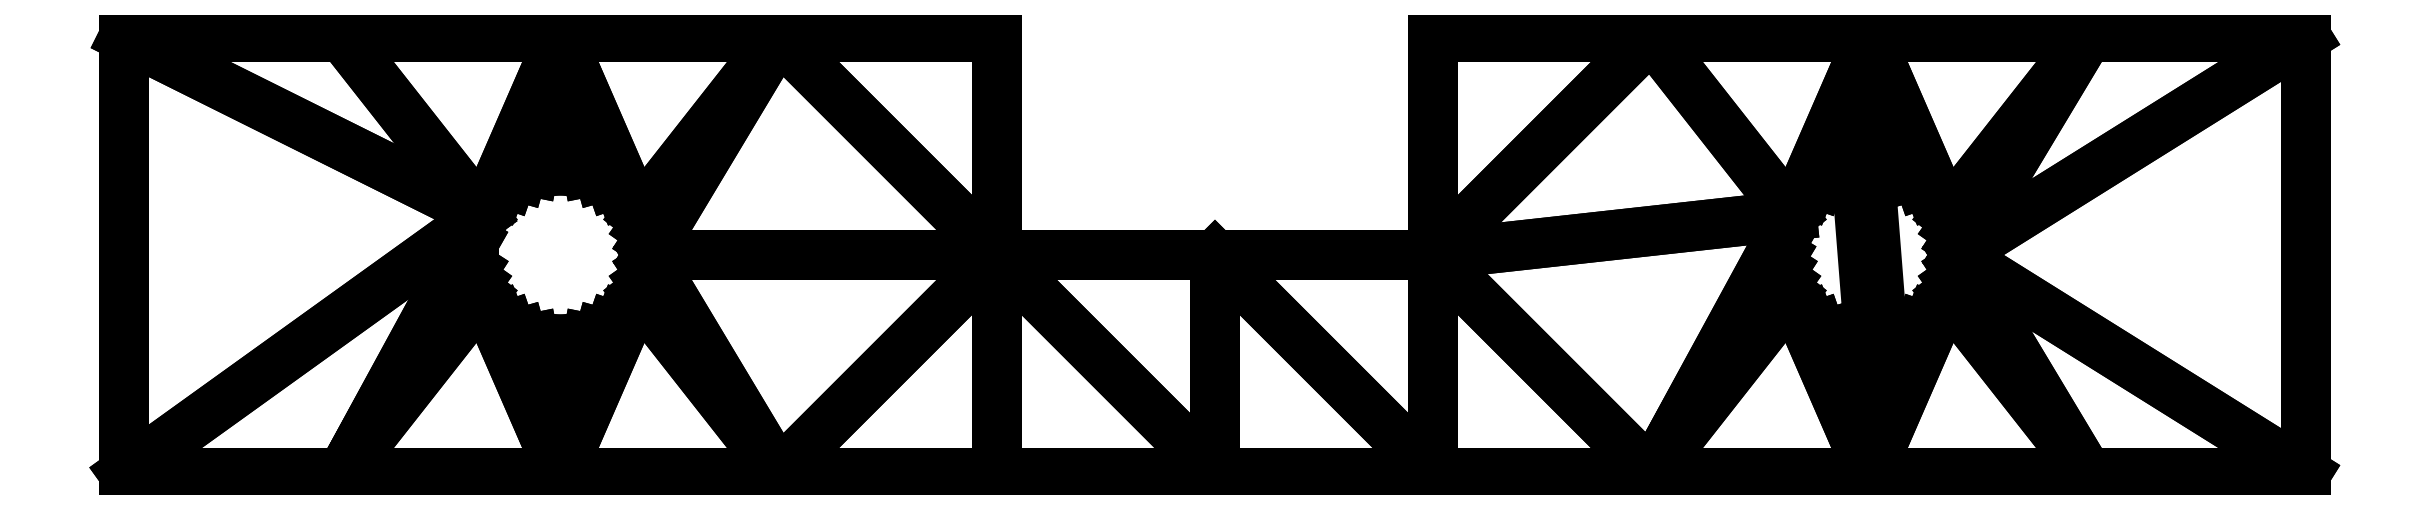
<metadata>
{"format":"dxf","ext":"dxf","renderer":"ezdxf+matplotlib","layout":"modelspace","background":"white","min_lineweight":24,"dpi":150}
</metadata>
<code>
0
SECTION
2
ENTITIES
0
LINE
8
0
10
160
20
125
11
175
21
100
0
LINE
8
0
10
175
20
100
11
200
21
125
0
LINE
8
0
10
200
20
125
11
160
21
125
0
LINE
8
0
10
141.1
20
129.5
11
100
21
150
0
LINE
8
0
10
100
20
150
11
100
21
100
0
LINE
8
0
10
100
20
100
11
141.1
21
129.5
0
LINE
8
0
10
200
20
125
11
200
21
150
0
LINE
8
0
10
200
20
150
11
175
21
150
0
LINE
8
0
10
175
20
150
11
200
21
125
0
LINE
8
0
10
225
20
100
11
225
21
125
0
LINE
8
0
10
225
20
125
11
200
21
125
0
LINE
8
0
10
200
20
125
11
225
21
100
0
LINE
8
0
10
158.9
20
129.5
11
175
21
150
0
LINE
8
0
10
175
20
150
11
150
21
150
0
LINE
8
0
10
150
20
150
11
158.9
21
129.5
0
LINE
8
0
10
160
20
125
11
200
21
125
0
LINE
8
0
10
200
20
125
11
175
21
150
0
LINE
8
0
10
175
20
150
11
160
21
125
0
LINE
8
0
10
250
20
100
11
250
21
125
0
LINE
8
0
10
250
20
125
11
225
21
125
0
LINE
8
0
10
225
20
125
11
250
21
100
0
LINE
8
0
10
275
20
150
11
250
21
150
0
LINE
8
0
10
250
20
150
11
250
21
125
0
LINE
8
0
10
250
20
125
11
275
21
150
0
LINE
8
0
10
291.1
20
129.5
11
275
21
150
0
LINE
8
0
10
275
20
150
11
250
21
125
0
LINE
8
0
10
250
20
125
11
291.1
21
129.5
0
LINE
8
0
10
291.1
20
129.5
11
300
21
150
0
LINE
8
0
10
300
20
150
11
275
21
150
0
LINE
8
0
10
275
20
150
11
291.1
21
129.5
0
LINE
8
0
10
308.9
20
129.5
11
325
21
150
0
LINE
8
0
10
325
20
150
11
300
21
150
0
LINE
8
0
10
300
20
150
11
308.9
21
129.5
0
LINE
8
0
10
310
20
125
11
350
21
150
0
LINE
8
0
10
350
20
150
11
325
21
150
0
LINE
8
0
10
325
20
150
11
310
21
125
0
LINE
8
0
10
310
20
125
11
350
21
100
0
LINE
8
0
10
350
20
100
11
350
21
150
0
LINE
8
0
10
350
20
150
11
310
21
125
0
LINE
8
0
10
310
20
125
11
325
21
100
0
LINE
8
0
10
325
20
100
11
350
21
100
0
LINE
8
0
10
350
20
100
11
310
21
125
0
LINE
8
0
10
250
20
100
11
275
21
100
0
LINE
8
0
10
275
20
100
11
250
21
125
0
LINE
8
0
10
250
20
125
11
250
21
100
0
LINE
8
0
10
225
20
100
11
250
21
100
0
LINE
8
0
10
250
20
100
11
225
21
125
0
LINE
8
0
10
225
20
125
11
225
21
100
0
LINE
8
0
10
200
20
100
11
225
21
100
0
LINE
8
0
10
225
20
100
11
200
21
125
0
LINE
8
0
10
200
20
125
11
200
21
100
0
LINE
8
0
10
175
20
100
11
200
21
100
0
LINE
8
0
10
200
20
100
11
200
21
125
0
LINE
8
0
10
200
20
125
11
175
21
100
0
LINE
8
0
10
141.1
20
129.5
11
100
21
100
0
LINE
8
0
10
100
20
100
11
125
21
100
0
LINE
8
0
10
125
20
100
11
141.1
21
129.5
0
LINE
8
0
10
141.1
20
129.5
11
150
21
150
0
LINE
8
0
10
150
20
150
11
125
21
150
0
LINE
8
0
10
125
20
150
11
141.1
21
129.5
0
LINE
8
0
10
159.9
20
123.4
11
175
21
100
0
LINE
8
0
10
175
20
100
11
160
21
125
0
LINE
8
0
10
160
20
125
11
159.9
21
123.4
0
LINE
8
0
10
159.9
20
126.6
11
160
21
125
0
LINE
8
0
10
160
20
125
11
175
21
150
0
LINE
8
0
10
175
20
150
11
159.9
21
126.6
0
LINE
8
0
10
159.5
20
128.1
11
159.9
21
126.6
0
LINE
8
0
10
159.9
20
126.6
11
175
21
150
0
LINE
8
0
10
175
20
150
11
159.5
21
128.1
0
LINE
8
0
10
157.1
20
132.1
11
158.1
21
130.9
0
LINE
8
0
10
158.1
20
130.9
11
150
21
150
0
LINE
8
0
10
150
20
150
11
157.1
21
132.1
0
LINE
8
0
10
158.9
20
129.5
11
159.5
21
128.1
0
LINE
8
0
10
159.5
20
128.1
11
175
21
150
0
LINE
8
0
10
175
20
150
11
158.9
21
129.5
0
LINE
8
0
10
158.1
20
130.9
11
158.9
21
129.5
0
LINE
8
0
10
158.9
20
129.5
11
150
21
150
0
LINE
8
0
10
150
20
150
11
158.1
21
130.9
0
LINE
8
0
10
155.9
20
133.1
11
157.1
21
132.1
0
LINE
8
0
10
157.1
20
132.1
11
150
21
150
0
LINE
8
0
10
150
20
150
11
155.9
21
133.1
0
LINE
8
0
10
141.1
20
129.5
11
125
21
150
0
LINE
8
0
10
125
20
150
11
100
21
150
0
LINE
8
0
10
100
20
150
11
141.1
21
129.5
0
LINE
8
0
10
154.5
20
133.9
11
155.9
21
133.1
0
LINE
8
0
10
155.9
20
133.1
11
150
21
150
0
LINE
8
0
10
150
20
150
11
154.5
21
133.9
0
LINE
8
0
10
153.1
20
134.5
11
154.5
21
133.9
0
LINE
8
0
10
154.5
20
133.9
11
150
21
150
0
LINE
8
0
10
150
20
150
11
153.1
21
134.5
0
LINE
8
0
10
151.6
20
134.9
11
153.1
21
134.5
0
LINE
8
0
10
153.1
20
134.5
11
150
21
150
0
LINE
8
0
10
150
20
150
11
151.6
21
134.9
0
LINE
8
0
10
150
20
135
11
151.6
21
134.9
0
LINE
8
0
10
151.6
20
134.9
11
150
21
150
0
LINE
8
0
10
150
20
150
11
150
21
135
0
LINE
8
0
10
148.4
20
134.9
11
150
21
135
0
LINE
8
0
10
150
20
135
11
150
21
150
0
LINE
8
0
10
150
20
150
11
148.4
21
134.9
0
LINE
8
0
10
146.9
20
134.5
11
148.4
21
134.9
0
LINE
8
0
10
148.4
20
134.9
11
150
21
150
0
LINE
8
0
10
150
20
150
11
146.9
21
134.5
0
LINE
8
0
10
145.5
20
133.9
11
146.9
21
134.5
0
LINE
8
0
10
146.9
20
134.5
11
150
21
150
0
LINE
8
0
10
150
20
150
11
145.5
21
133.9
0
LINE
8
0
10
144.1
20
133.1
11
145.5
21
133.9
0
LINE
8
0
10
145.5
20
133.9
11
150
21
150
0
LINE
8
0
10
150
20
150
11
144.1
21
133.1
0
LINE
8
0
10
142.9
20
132.1
11
144.1
21
133.1
0
LINE
8
0
10
144.1
20
133.1
11
150
21
150
0
LINE
8
0
10
150
20
150
11
142.9
21
132.1
0
LINE
8
0
10
141.9
20
130.9
11
142.9
21
132.1
0
LINE
8
0
10
142.9
20
132.1
11
150
21
150
0
LINE
8
0
10
150
20
150
11
141.9
21
130.9
0
LINE
8
0
10
141.1
20
120.5
11
125
21
100
0
LINE
8
0
10
125
20
100
11
150
21
100
0
LINE
8
0
10
150
20
100
11
141.1
21
120.5
0
LINE
8
0
10
141.1
20
129.5
11
141.9
21
130.9
0
LINE
8
0
10
141.9
20
130.9
11
150
21
150
0
LINE
8
0
10
150
20
150
11
141.1
21
129.5
0
LINE
8
0
10
140.5
20
128.1
11
141.1
21
129.5
0
LINE
8
0
10
141.1
20
129.5
11
125
21
100
0
LINE
8
0
10
125
20
100
11
140.5
21
128.1
0
LINE
8
0
10
140.1
20
126.6
11
140.5
21
128.1
0
LINE
8
0
10
140.5
20
128.1
11
125
21
100
0
LINE
8
0
10
125
20
100
11
140.1
21
126.6
0
LINE
8
0
10
140.1
20
123.4
11
140.1
21
126.6
0
LINE
8
0
10
140.1
20
126.6
11
125
21
100
0
LINE
8
0
10
125
20
100
11
140.1
21
123.4
0
LINE
8
0
10
140.5
20
121.9
11
140.1
21
123.4
0
LINE
8
0
10
140.1
20
123.4
11
125
21
100
0
LINE
8
0
10
125
20
100
11
140.5
21
121.9
0
LINE
8
0
10
158.9
20
120.5
11
150
21
100
0
LINE
8
0
10
150
20
100
11
175
21
100
0
LINE
8
0
10
175
20
100
11
158.9
21
120.5
0
LINE
8
0
10
141.1
20
120.5
11
140.5
21
121.9
0
LINE
8
0
10
140.5
20
121.9
11
125
21
100
0
LINE
8
0
10
125
20
100
11
141.1
21
120.5
0
LINE
8
0
10
141.9
20
119.1
11
141.1
21
120.5
0
LINE
8
0
10
141.1
20
120.5
11
150
21
100
0
LINE
8
0
10
150
20
100
11
141.9
21
119.1
0
LINE
8
0
10
142.9
20
117.9
11
141.9
21
119.1
0
LINE
8
0
10
141.9
20
119.1
11
150
21
100
0
LINE
8
0
10
150
20
100
11
142.9
21
117.9
0
LINE
8
0
10
144.1
20
116.9
11
142.9
21
117.9
0
LINE
8
0
10
142.9
20
117.9
11
150
21
100
0
LINE
8
0
10
150
20
100
11
144.1
21
116.9
0
LINE
8
0
10
145.5
20
116.1
11
144.1
21
116.9
0
LINE
8
0
10
144.1
20
116.9
11
150
21
100
0
LINE
8
0
10
150
20
100
11
145.5
21
116.1
0
LINE
8
0
10
146.9
20
115.5
11
145.5
21
116.1
0
LINE
8
0
10
145.5
20
116.1
11
150
21
100
0
LINE
8
0
10
150
20
100
11
146.9
21
115.5
0
LINE
8
0
10
148.4
20
115.1
11
146.9
21
115.5
0
LINE
8
0
10
146.9
20
115.5
11
150
21
100
0
LINE
8
0
10
150
20
100
11
148.4
21
115.1
0
LINE
8
0
10
150
20
115
11
148.4
21
115.1
0
LINE
8
0
10
148.4
20
115.1
11
150
21
100
0
LINE
8
0
10
150
20
100
11
150
21
115
0
LINE
8
0
10
151.6
20
115.1
11
150
21
115
0
LINE
8
0
10
150
20
115
11
150
21
100
0
LINE
8
0
10
150
20
100
11
151.6
21
115.1
0
LINE
8
0
10
153.1
20
115.5
11
151.6
21
115.1
0
LINE
8
0
10
151.6
20
115.1
11
150
21
100
0
LINE
8
0
10
150
20
100
11
153.1
21
115.5
0
LINE
8
0
10
154.5
20
116.1
11
153.1
21
115.5
0
LINE
8
0
10
153.1
20
115.5
11
150
21
100
0
LINE
8
0
10
150
20
100
11
154.5
21
116.1
0
LINE
8
0
10
155.9
20
116.9
11
154.5
21
116.1
0
LINE
8
0
10
154.5
20
116.1
11
150
21
100
0
LINE
8
0
10
150
20
100
11
155.9
21
116.9
0
LINE
8
0
10
157.1
20
117.9
11
155.9
21
116.9
0
LINE
8
0
10
155.9
20
116.9
11
150
21
100
0
LINE
8
0
10
150
20
100
11
157.1
21
117.9
0
LINE
8
0
10
158.1
20
119.1
11
157.1
21
117.9
0
LINE
8
0
10
157.1
20
117.9
11
150
21
100
0
LINE
8
0
10
150
20
100
11
158.1
21
119.1
0
LINE
8
0
10
158.9
20
120.5
11
158.1
21
119.1
0
LINE
8
0
10
158.1
20
119.1
11
150
21
100
0
LINE
8
0
10
150
20
100
11
158.9
21
120.5
0
LINE
8
0
10
159.5
20
121.9
11
158.9
21
120.5
0
LINE
8
0
10
158.9
20
120.5
11
175
21
100
0
LINE
8
0
10
175
20
100
11
159.5
21
121.9
0
LINE
8
0
10
159.9
20
123.4
11
159.5
21
121.9
0
LINE
8
0
10
159.5
20
121.9
11
175
21
100
0
LINE
8
0
10
175
20
100
11
159.9
21
123.4
0
LINE
8
0
10
300
20
135
11
300
21
150
0
LINE
8
0
10
300
20
150
11
300
21
100
0
LINE
8
0
10
300
20
100
11
300
21
135
0
LINE
8
0
10
309.9
20
123.4
11
325
21
100
0
LINE
8
0
10
325
20
100
11
310
21
125
0
LINE
8
0
10
310
20
125
11
309.9
21
123.4
0
LINE
8
0
10
309.9
20
126.6
11
310
21
125
0
LINE
8
0
10
310
20
125
11
325
21
150
0
LINE
8
0
10
325
20
150
11
309.9
21
126.6
0
LINE
8
0
10
309.5
20
128.1
11
309.9
21
126.6
0
LINE
8
0
10
309.9
20
126.6
11
325
21
150
0
LINE
8
0
10
325
20
150
11
309.5
21
128.1
0
LINE
8
0
10
307.1
20
132.1
11
308.1
21
130.9
0
LINE
8
0
10
308.1
20
130.9
11
300
21
150
0
LINE
8
0
10
300
20
150
11
307.1
21
132.1
0
LINE
8
0
10
308.9
20
129.5
11
309.5
21
128.1
0
LINE
8
0
10
309.5
20
128.1
11
325
21
150
0
LINE
8
0
10
325
20
150
11
308.9
21
129.5
0
LINE
8
0
10
308.1
20
130.9
11
308.9
21
129.5
0
LINE
8
0
10
308.9
20
129.5
11
300
21
150
0
LINE
8
0
10
300
20
150
11
308.1
21
130.9
0
LINE
8
0
10
305.9
20
133.1
11
307.1
21
132.1
0
LINE
8
0
10
307.1
20
132.1
11
300
21
150
0
LINE
8
0
10
300
20
150
11
305.9
21
133.1
0
LINE
8
0
10
304.5
20
133.9
11
305.9
21
133.1
0
LINE
8
0
10
305.9
20
133.1
11
300
21
150
0
LINE
8
0
10
300
20
150
11
304.5
21
133.9
0
LINE
8
0
10
303.1
20
134.5
11
304.5
21
133.9
0
LINE
8
0
10
304.5
20
133.9
11
300
21
150
0
LINE
8
0
10
300
20
150
11
303.1
21
134.5
0
LINE
8
0
10
301.6
20
134.9
11
303.1
21
134.5
0
LINE
8
0
10
303.1
20
134.5
11
300
21
150
0
LINE
8
0
10
300
20
150
11
301.6
21
134.9
0
LINE
8
0
10
308.9
20
120.5
11
300
21
100
0
LINE
8
0
10
300
20
100
11
325
21
100
0
LINE
8
0
10
325
20
100
11
308.9
21
120.5
0
LINE
8
0
10
300
20
135
11
301.6
21
134.9
0
LINE
8
0
10
301.6
20
134.9
11
300
21
150
0
LINE
8
0
10
300
20
150
11
300
21
135
0
LINE
8
0
10
291.1
20
129.5
11
250
21
125
0
LINE
8
0
10
250
20
125
11
275
21
100
0
LINE
8
0
10
275
20
100
11
291.1
21
129.5
0
LINE
8
0
10
296.9
20
134.5
11
298.4
21
134.9
0
LINE
8
0
10
298.4
20
134.9
11
300
21
150
0
LINE
8
0
10
300
20
150
11
296.9
21
134.5
0
LINE
8
0
10
295.5
20
133.9
11
296.9
21
134.5
0
LINE
8
0
10
296.9
20
134.5
11
300
21
150
0
LINE
8
0
10
300
20
150
11
295.5
21
133.9
0
LINE
8
0
10
294.1
20
133.1
11
295.5
21
133.9
0
LINE
8
0
10
295.5
20
133.9
11
300
21
150
0
LINE
8
0
10
300
20
150
11
294.1
21
133.1
0
LINE
8
0
10
292.9
20
132.1
11
294.1
21
133.1
0
LINE
8
0
10
294.1
20
133.1
11
300
21
150
0
LINE
8
0
10
300
20
150
11
292.9
21
132.1
0
LINE
8
0
10
291.9
20
130.9
11
292.9
21
132.1
0
LINE
8
0
10
292.9
20
132.1
11
300
21
150
0
LINE
8
0
10
300
20
150
11
291.9
21
130.9
0
LINE
8
0
10
291.1
20
120.5
11
275
21
100
0
LINE
8
0
10
275
20
100
11
300
21
100
0
LINE
8
0
10
300
20
100
11
291.1
21
120.5
0
LINE
8
0
10
291.1
20
129.5
11
291.9
21
130.9
0
LINE
8
0
10
291.9
20
130.9
11
300
21
150
0
LINE
8
0
10
300
20
150
11
291.1
21
129.5
0
LINE
8
0
10
290.5
20
128.1
11
291.1
21
129.5
0
LINE
8
0
10
291.1
20
129.5
11
275
21
100
0
LINE
8
0
10
275
20
100
11
290.5
21
128.1
0
LINE
8
0
10
290.1
20
126.6
11
290.5
21
128.1
0
LINE
8
0
10
290.5
20
128.1
11
275
21
100
0
LINE
8
0
10
275
20
100
11
290.1
21
126.6
0
LINE
8
0
10
290
20
125
11
290.1
21
126.6
0
LINE
8
0
10
290.1
20
126.6
11
275
21
100
0
LINE
8
0
10
275
20
100
11
290
21
125
0
LINE
8
0
10
290.1
20
123.4
11
290
21
125
0
LINE
8
0
10
290
20
125
11
275
21
100
0
LINE
8
0
10
275
20
100
11
290.1
21
123.4
0
LINE
8
0
10
290.5
20
121.9
11
290.1
21
123.4
0
LINE
8
0
10
290.1
20
123.4
11
275
21
100
0
LINE
8
0
10
275
20
100
11
290.5
21
121.9
0
LINE
8
0
10
300
20
115
11
300
21
100
0
LINE
8
0
10
300
20
100
11
300
21
150
0
LINE
8
0
10
300
20
150
11
300
21
115
0
LINE
8
0
10
291.1
20
120.5
11
290.5
21
121.9
0
LINE
8
0
10
290.5
20
121.9
11
275
21
100
0
LINE
8
0
10
275
20
100
11
291.1
21
120.5
0
LINE
8
0
10
291.9
20
119.1
11
291.1
21
120.5
0
LINE
8
0
10
291.1
20
120.5
11
300
21
100
0
LINE
8
0
10
300
20
100
11
291.9
21
119.1
0
LINE
8
0
10
292.9
20
117.9
11
291.9
21
119.1
0
LINE
8
0
10
291.9
20
119.1
11
300
21
100
0
LINE
8
0
10
300
20
100
11
292.9
21
117.9
0
LINE
8
0
10
294.1
20
116.9
11
292.9
21
117.9
0
LINE
8
0
10
292.9
20
117.9
11
300
21
100
0
LINE
8
0
10
300
20
100
11
294.1
21
116.9
0
LINE
8
0
10
295.5
20
116.1
11
294.1
21
116.9
0
LINE
8
0
10
294.1
20
116.9
11
300
21
100
0
LINE
8
0
10
300
20
100
11
295.5
21
116.1
0
LINE
8
0
10
296.9
20
115.5
11
295.5
21
116.1
0
LINE
8
0
10
295.5
20
116.1
11
300
21
100
0
LINE
8
0
10
300
20
100
11
296.9
21
115.5
0
LINE
8
0
10
298.4
20
115.1
11
296.9
21
115.5
0
LINE
8
0
10
296.9
20
115.5
11
300
21
100
0
LINE
8
0
10
300
20
100
11
298.4
21
115.1
0
LINE
8
0
10
300
20
115
11
300
21
150
0
LINE
8
0
10
300
20
150
11
298.4
21
134.9
0
LINE
8
0
10
298.4
20
134.9
11
300
21
115
0
LINE
8
0
10
300
20
115
11
298.4
21
115.1
0
LINE
8
0
10
298.4
20
115.1
11
300
21
100
0
LINE
8
0
10
300
20
100
11
300
21
115
0
LINE
8
0
10
301.6
20
115.1
11
300
21
135
0
LINE
8
0
10
300
20
135
11
300
21
100
0
LINE
8
0
10
300
20
100
11
301.6
21
115.1
0
LINE
8
0
10
303.1
20
115.5
11
301.6
21
115.1
0
LINE
8
0
10
301.6
20
115.1
11
300
21
100
0
LINE
8
0
10
300
20
100
11
303.1
21
115.5
0
LINE
8
0
10
304.5
20
116.1
11
303.1
21
115.5
0
LINE
8
0
10
303.1
20
115.5
11
300
21
100
0
LINE
8
0
10
300
20
100
11
304.5
21
116.1
0
LINE
8
0
10
305.9
20
116.9
11
304.5
21
116.1
0
LINE
8
0
10
304.5
20
116.1
11
300
21
100
0
LINE
8
0
10
300
20
100
11
305.9
21
116.9
0
LINE
8
0
10
307.1
20
117.9
11
305.9
21
116.9
0
LINE
8
0
10
305.9
20
116.9
11
300
21
100
0
LINE
8
0
10
300
20
100
11
307.1
21
117.9
0
LINE
8
0
10
308.1
20
119.1
11
307.1
21
117.9
0
LINE
8
0
10
307.1
20
117.9
11
300
21
100
0
LINE
8
0
10
300
20
100
11
308.1
21
119.1
0
LINE
8
0
10
308.9
20
120.5
11
308.1
21
119.1
0
LINE
8
0
10
308.1
20
119.1
11
300
21
100
0
LINE
8
0
10
300
20
100
11
308.9
21
120.5
0
LINE
8
0
10
309.5
20
121.9
11
308.9
21
120.5
0
LINE
8
0
10
308.9
20
120.5
11
325
21
100
0
LINE
8
0
10
325
20
100
11
309.5
21
121.9
0
LINE
8
0
10
309.9
20
123.4
11
309.5
21
121.9
0
LINE
8
0
10
309.5
20
121.9
11
325
21
100
0
LINE
8
0
10
325
20
100
11
309.9
21
123.4
0
ENDSEC
0
EOF

</code>
